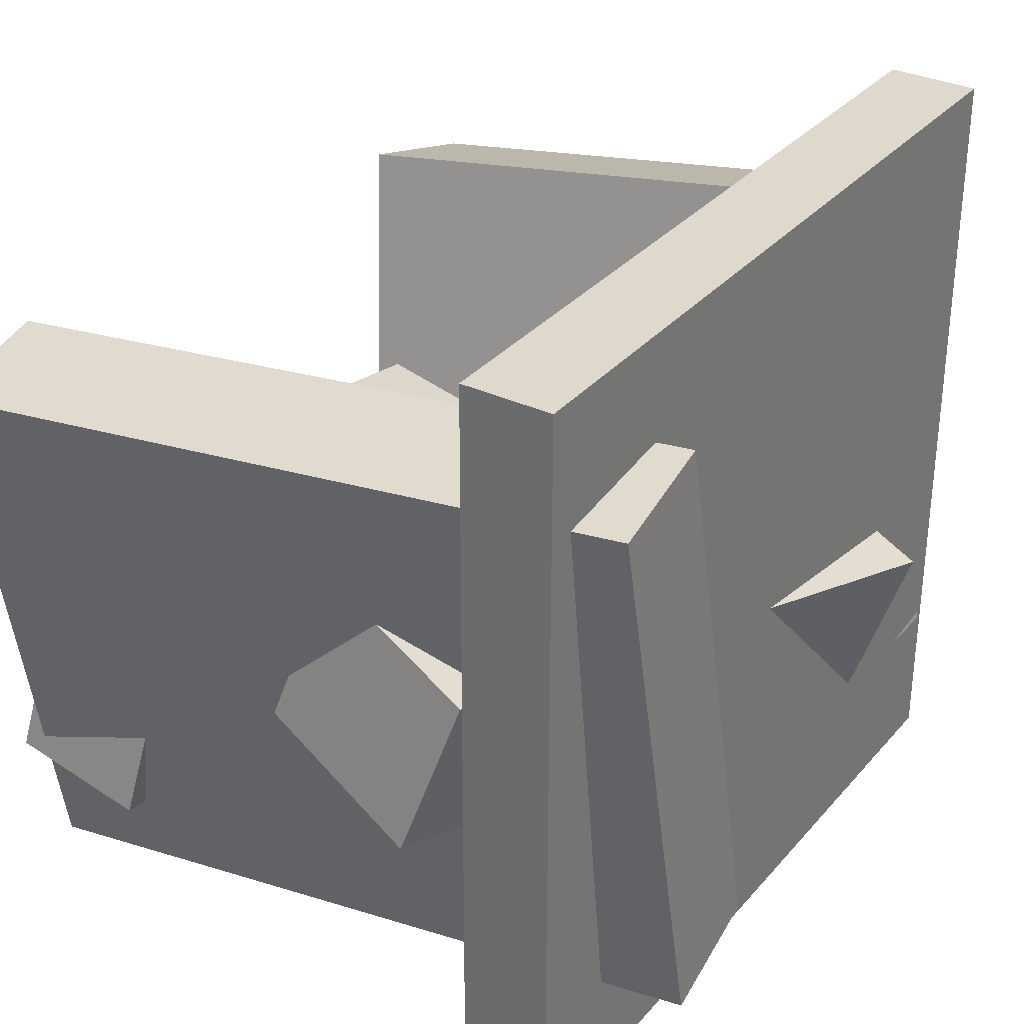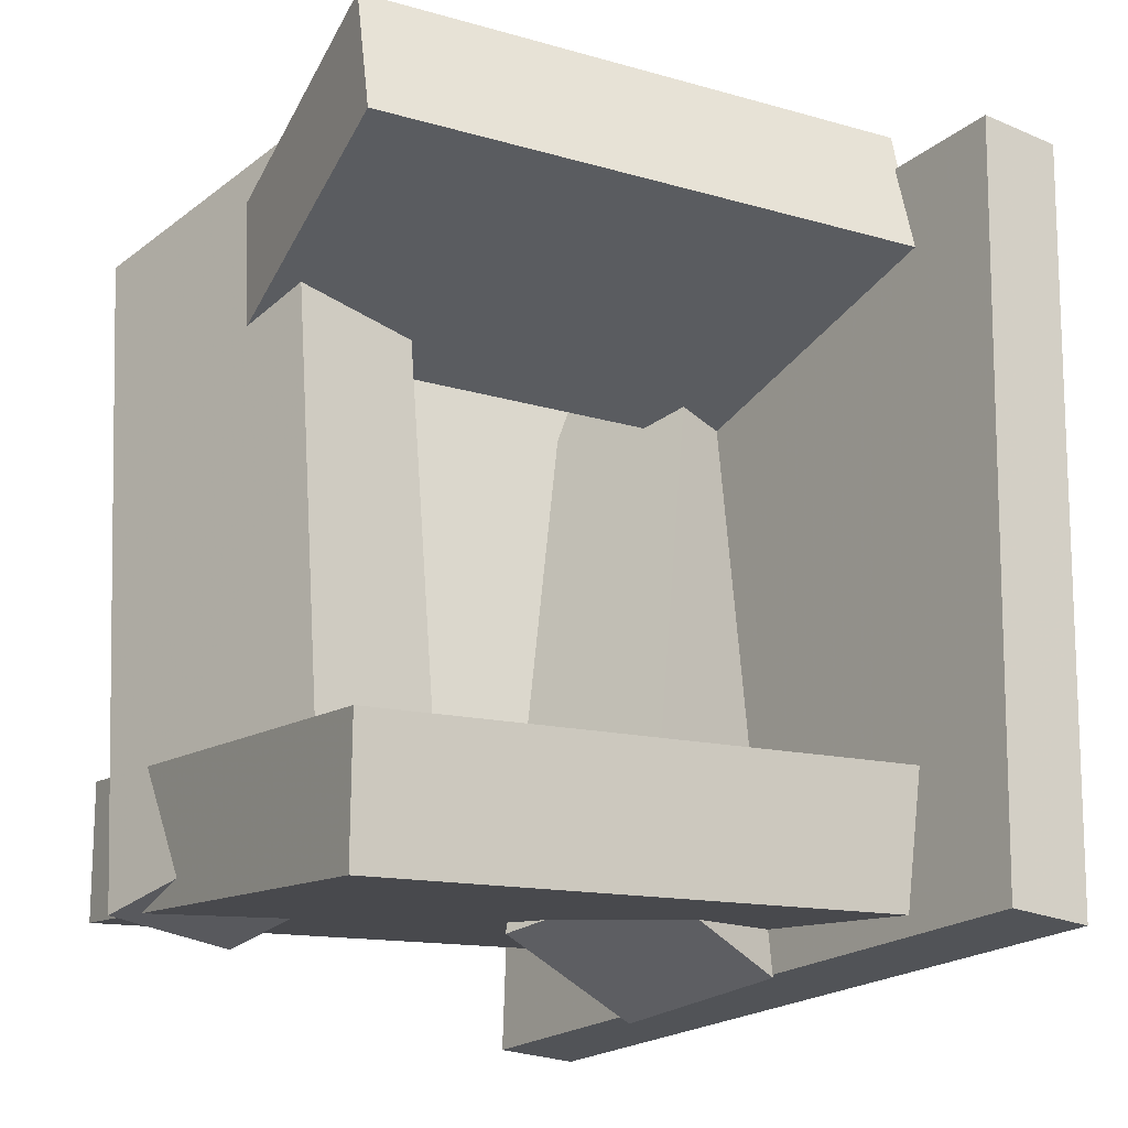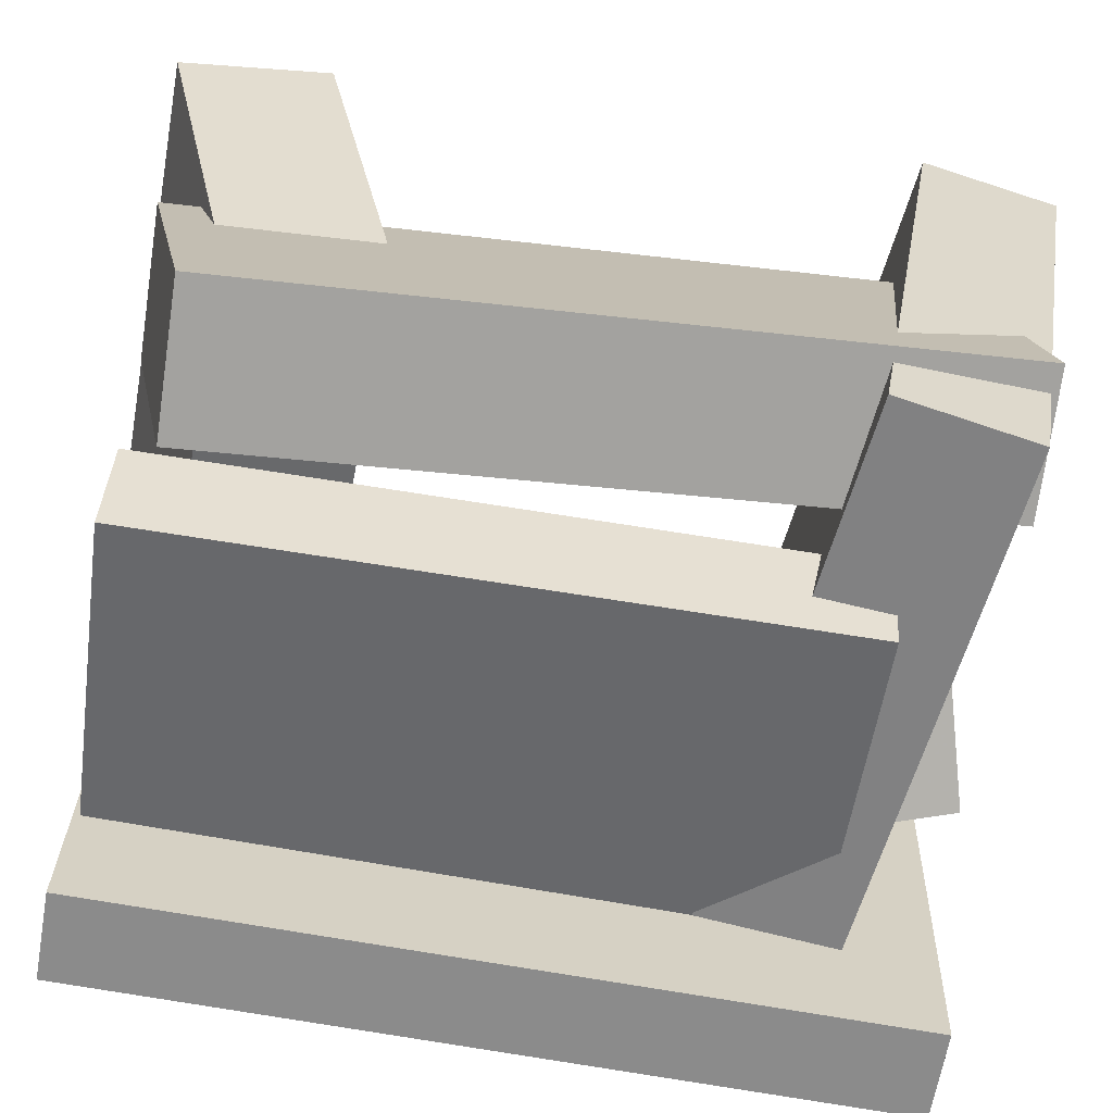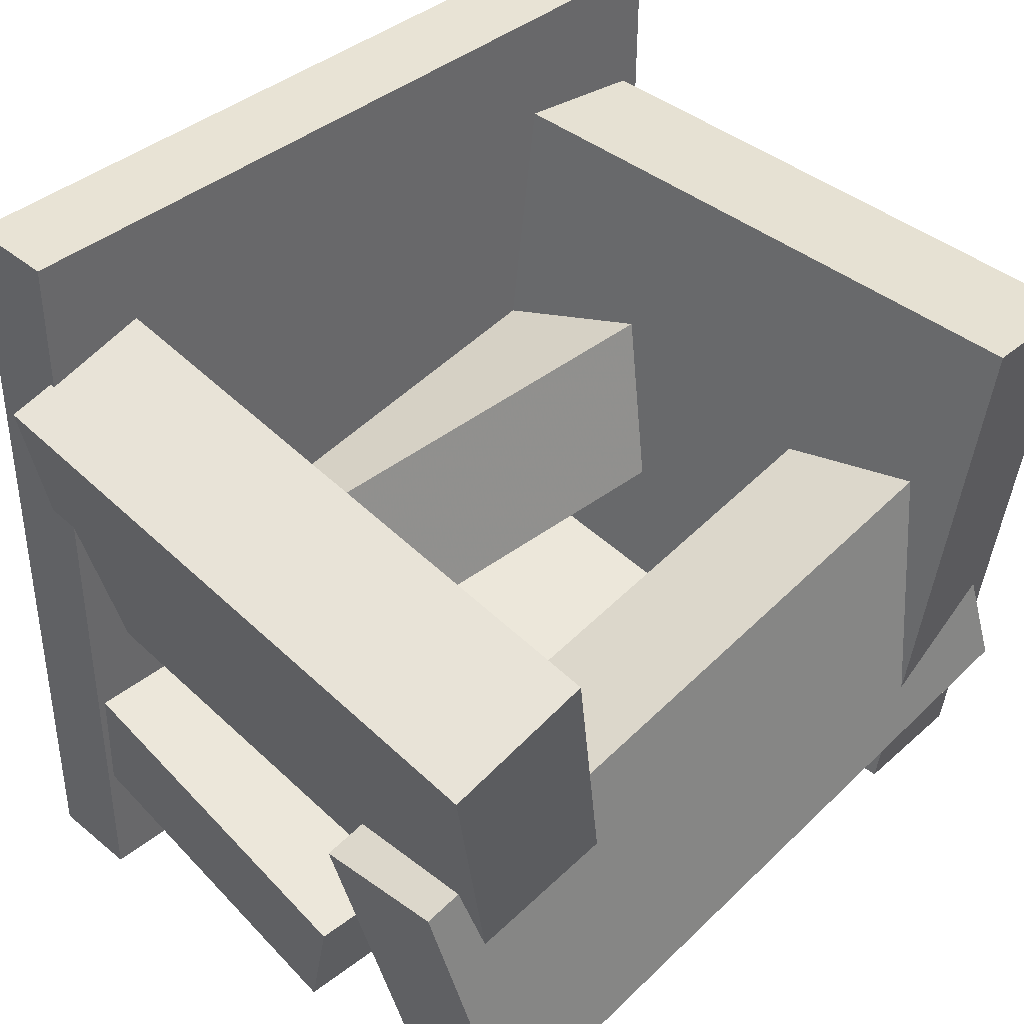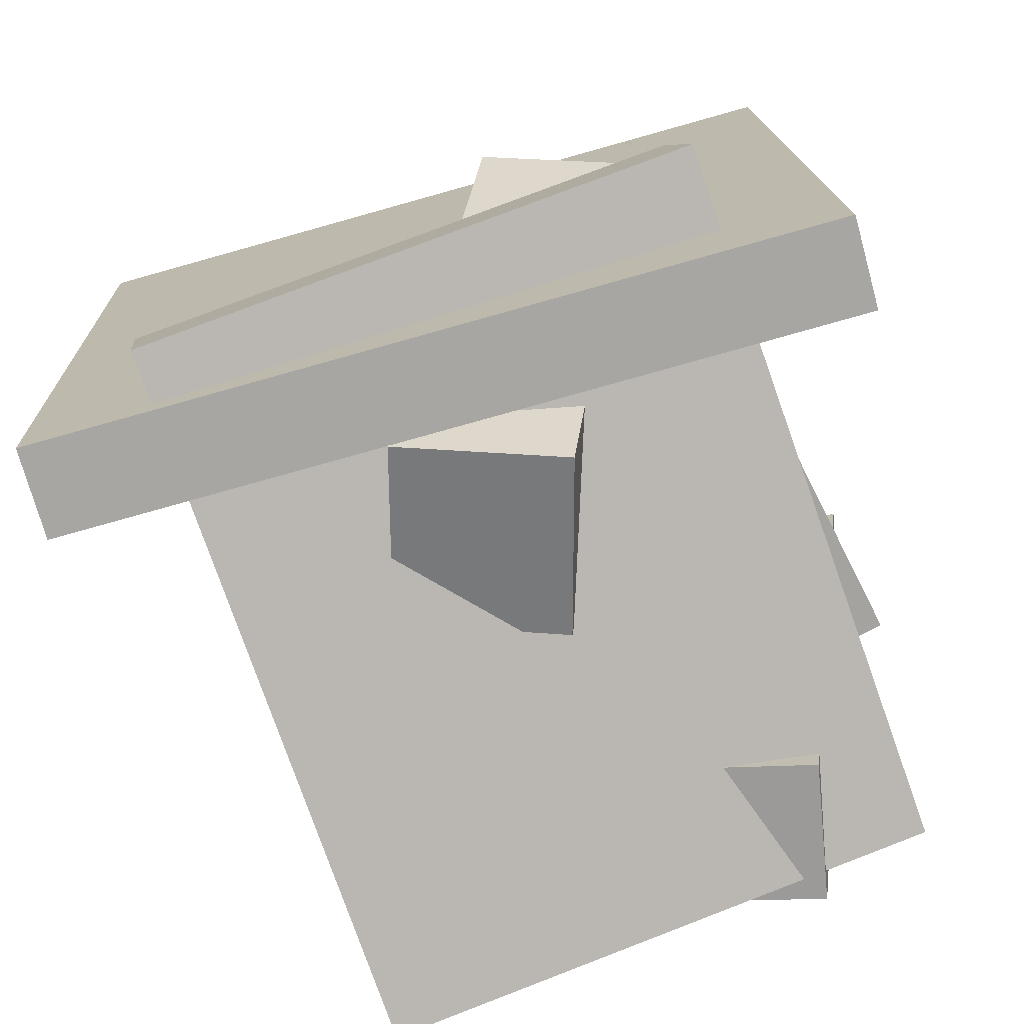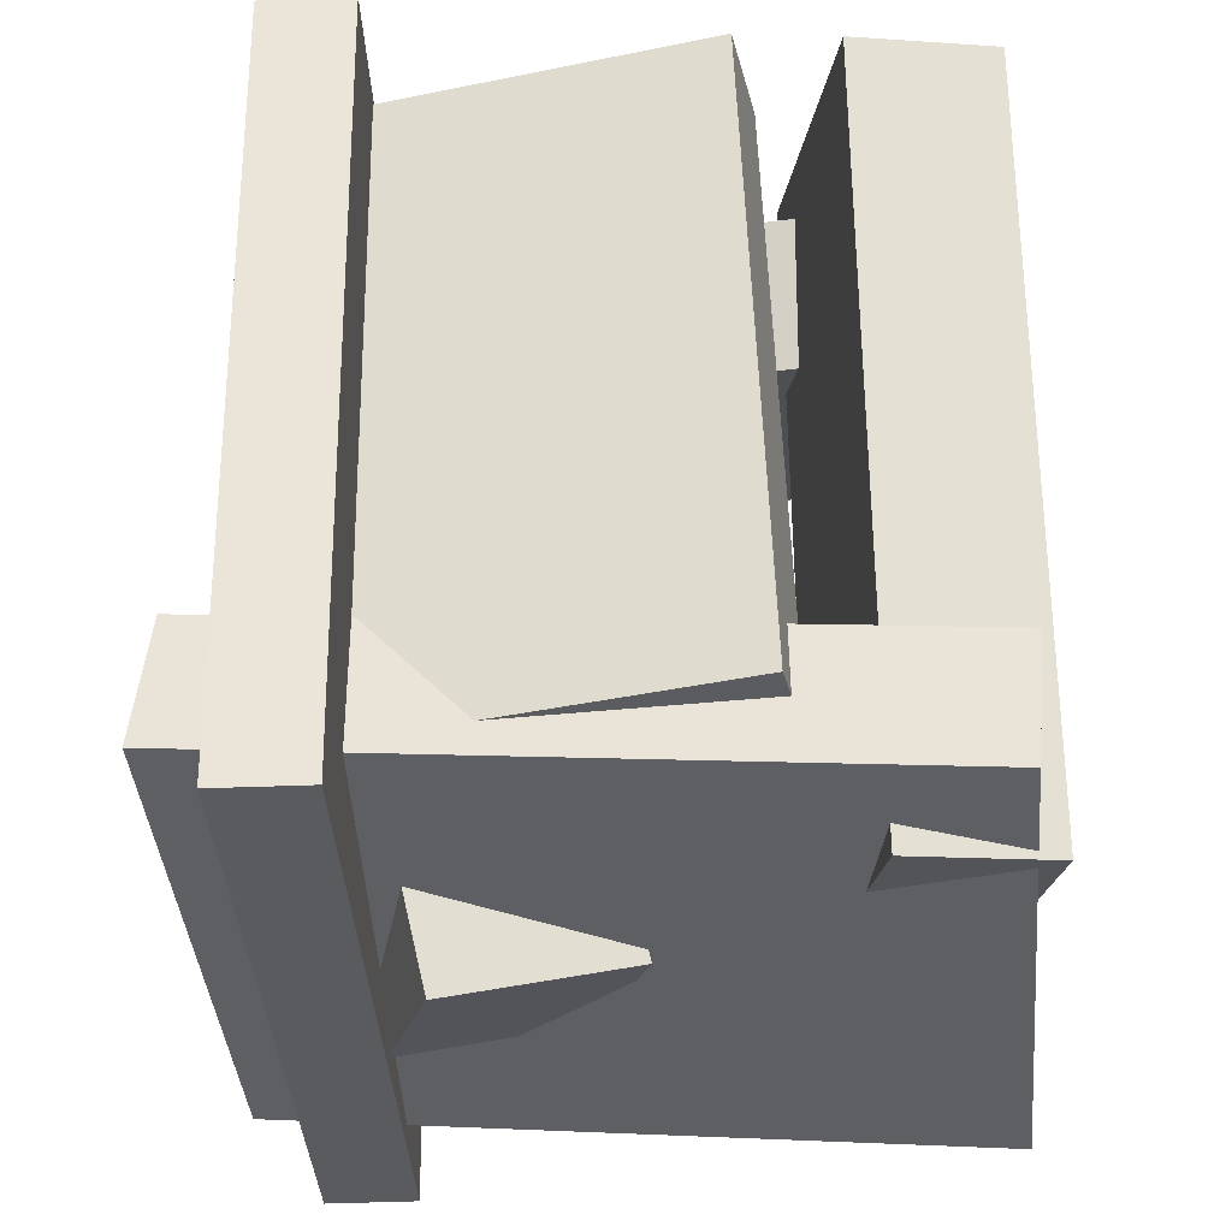
<metadata>
{"format":"obj","ext":"obj","renderer":"f3d","projection":"perspective","resolution":1024,"background":"white","views":[{"elev":30.1,"azim":-147.6,"up":"+Y"},{"elev":-22.8,"azim":146.1,"up":"+Z"},{"elev":-62.6,"azim":79.3,"up":"+Y"},{"elev":42.9,"azim":44.3,"up":"+Y"},{"elev":-74.2,"azim":-73.3,"up":"+Z"},{"elev":-31.6,"azim":3.2,"up":"+Z"}]}
</metadata>
<code>
v -0.2171 -0.3182 -0.3062
v -0.2269 -0.3011 0.3167
v -0.2302 0.3032 -0.3234
v -0.24 0.3203 0.2995
v -0.1456 -0.3167 -0.3051
v -0.1554 -0.2996 0.3178
v -0.1587 0.3048 -0.3223
v -0.1685 0.3219 0.3006
f 1.0 7.0 5.0
f 1.0 3.0 7.0
f 1.0 4.0 3.0
f 1.0 2.0 4.0
f 3.0 8.0 7.0
f 3.0 4.0 8.0
f 5.0 7.0 8.0
f 5.0 8.0 6.0
f 1.0 5.0 6.0
f 1.0 6.0 2.0
f 2.0 6.0 8.0
f 2.0 8.0 4.0
v -0.1674 0.2379 0.2237
v -0.2035 -0.02205 0.1593
v -0.1711 0.2101 0.3383
v -0.2073 -0.04989 0.2739
v 0.2888 0.1746 0.2233
v 0.2526 -0.08538 0.1589
v 0.285 0.1468 0.3378
v 0.2488 -0.1132 0.2735
f 9.0 15.0 13.0
f 9.0 11.0 15.0
f 9.0 12.0 11.0
f 9.0 10.0 12.0
f 11.0 16.0 15.0
f 11.0 12.0 16.0
f 13.0 15.0 16.0
f 13.0 16.0 14.0
f 9.0 13.0 14.0
f 9.0 14.0 10.0
f 10.0 14.0 16.0
f 10.0 16.0 12.0
v -0.1108 -0.07971 -0.3333
v -0.2275 -0.1806 0.1719
v -0.1533 0.04788 -0.3176
v -0.27 -0.05303 0.1875
v 0.03072 -0.03761 -0.2921
v -0.08598 -0.1385 0.213
v -0.01177 0.08998 -0.2765
v -0.1285 -0.01093 0.2287
f 17.0 23.0 21.0
f 17.0 19.0 23.0
f 17.0 20.0 19.0
f 17.0 18.0 20.0
f 19.0 24.0 23.0
f 19.0 20.0 24.0
f 21.0 23.0 24.0
f 21.0 24.0 22.0
f 17.0 21.0 22.0
f 17.0 22.0 18.0
f 18.0 22.0 24.0
f 18.0 24.0 20.0
v 0.1368 0.04018 -0.26
v 0.1296 -0.04826 0.3208
v 0.2477 0.06202 -0.2553
v 0.2405 -0.02642 0.3255
v 0.1831 -0.1873 -0.294
v 0.1759 -0.2758 0.2867
v 0.294 -0.1655 -0.2893
v 0.2868 -0.2539 0.2914
f 25.0 31.0 29.0
f 25.0 27.0 31.0
f 25.0 28.0 27.0
f 25.0 26.0 28.0
f 27.0 32.0 31.0
f 27.0 28.0 32.0
f 29.0 31.0 32.0
f 29.0 32.0 30.0
f 25.0 29.0 30.0
f 25.0 30.0 26.0
f 26.0 30.0 32.0
f 26.0 32.0 28.0
v 0.27 -0.2525 -0.2715
v -0.2863 -0.2236 -0.2249
v 0.2865 0.178 -0.3409
v -0.2698 0.2068 -0.2942
v 0.2798 -0.2357 -0.165
v -0.2765 -0.2068 -0.1183
v 0.2963 0.1948 -0.2343
v -0.26 0.2236 -0.1877
f 33.0 39.0 37.0
f 33.0 35.0 39.0
f 33.0 36.0 35.0
f 33.0 34.0 36.0
f 35.0 40.0 39.0
f 35.0 36.0 40.0
f 37.0 39.0 40.0
f 37.0 40.0 38.0
f 33.0 37.0 38.0
f 33.0 38.0 34.0
f 34.0 38.0 40.0
f 34.0 40.0 36.0
v -0.2098 -0.2051 -0.2232
v -0.2304 -0.1852 0.3067
v -0.1949 -0.1229 -0.2257
v -0.2154 -0.1029 0.3042
v 0.12 -0.2647 -0.2081
v 0.09951 -0.2448 0.3217
v 0.135 -0.1825 -0.2107
v 0.1145 -0.1625 0.3192
f 41.0 47.0 45.0
f 41.0 43.0 47.0
f 41.0 44.0 43.0
f 41.0 42.0 44.0
f 43.0 48.0 47.0
f 43.0 44.0 48.0
f 45.0 47.0 48.0
f 45.0 48.0 46.0
f 41.0 45.0 46.0
f 41.0 46.0 42.0
f 42.0 46.0 48.0
f 42.0 48.0 44.0

</code>
